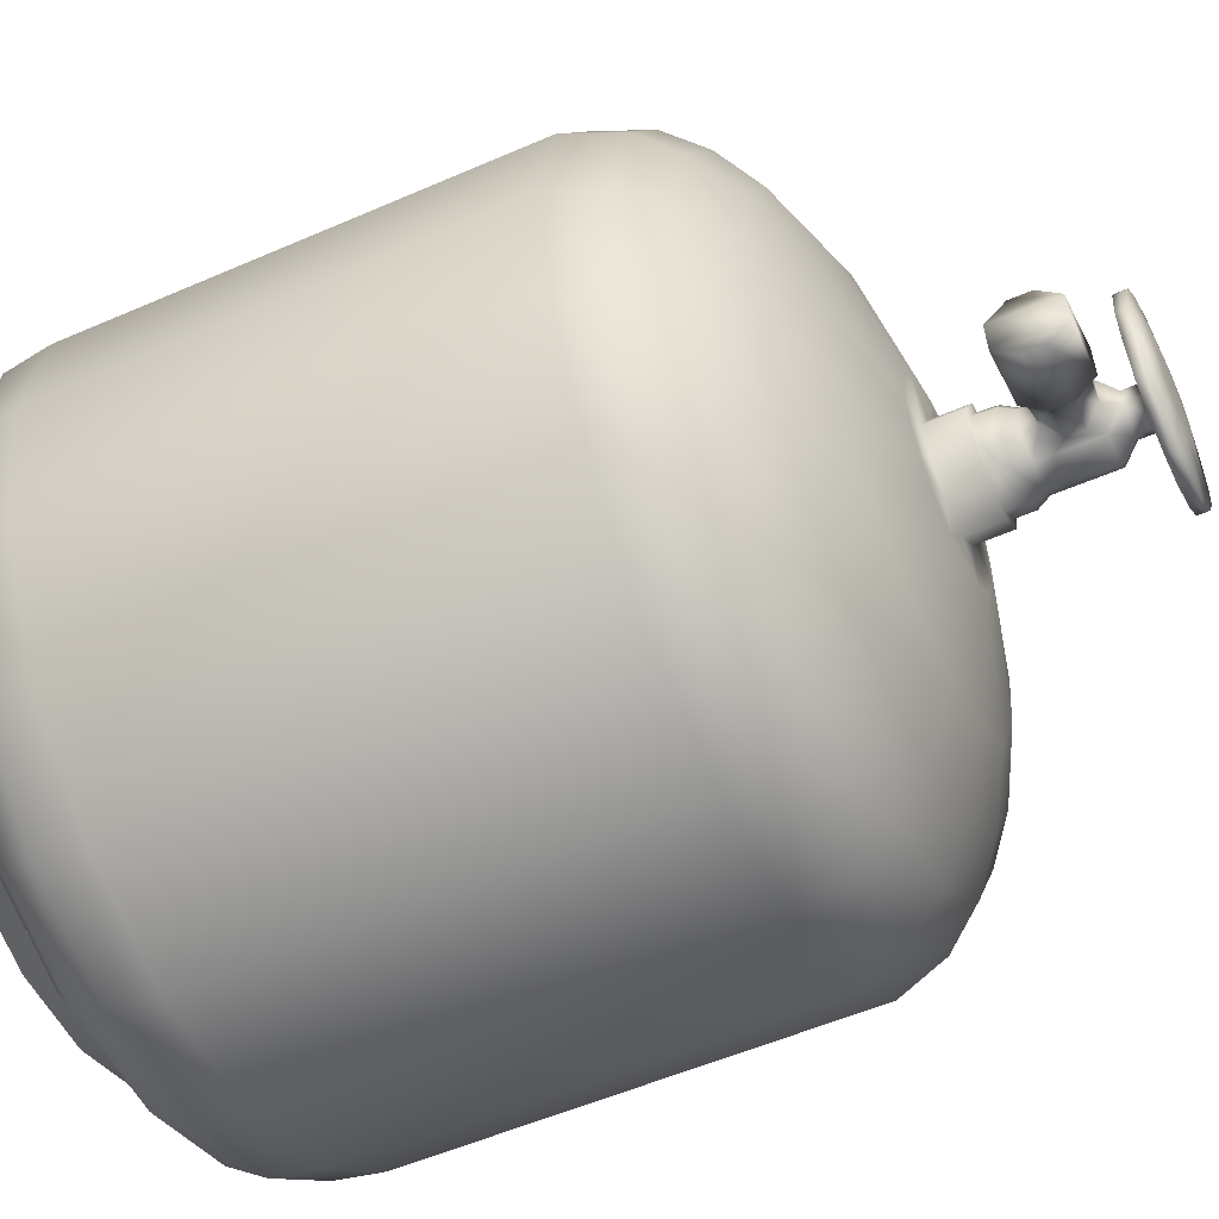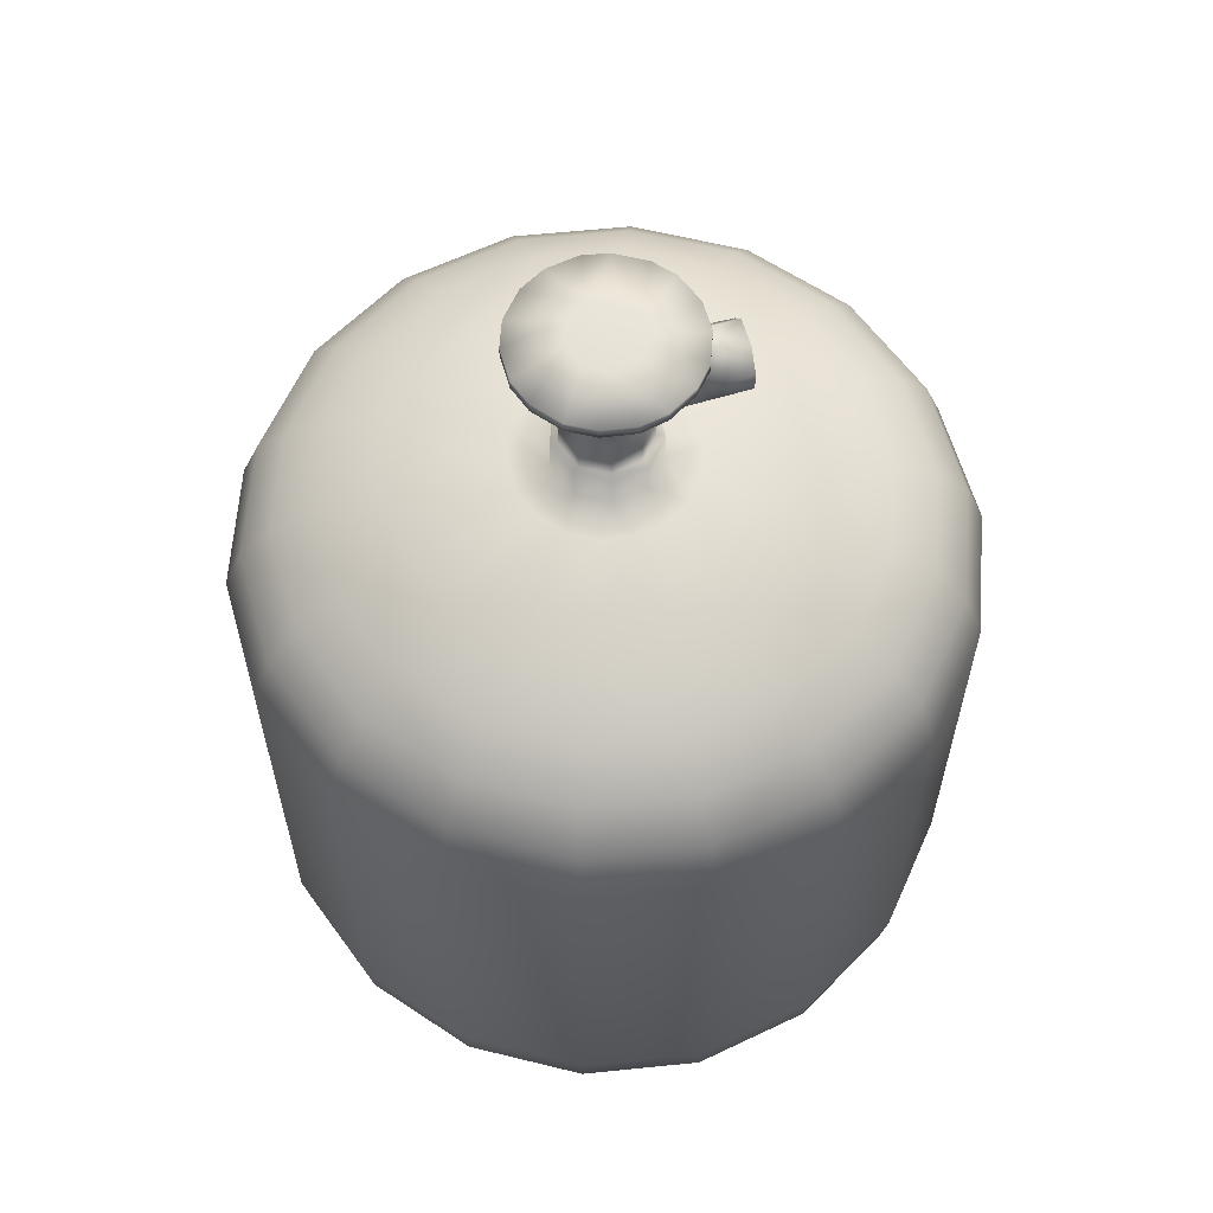
<metadata>
{"format":"obj","ext":"obj","renderer":"f3d","projection":"perspective","resolution":1024,"background":"white","views":[{"elev":-53.4,"azim":115.1,"up":"+Z"},{"elev":61.4,"azim":-5.9,"up":"+Y"}]}
</metadata>
<code>
v 0.6006 -0.6749 -0.2186
v 0.6122 -0.5894 -0.2228
v 0.6515 -0.5894 -0
v 0.6391 -0.6749 -0
v 0.4896 -0.6749 -0.4108
v 0.4991 -0.5894 -0.4188
v 0.3195 -0.6749 -0.5535
v 0.3258 -0.5894 -0.5642
v 0.111 -0.6749 -0.6294
v 0.1131 -0.5894 -0.6416
v -0.111 -0.6749 -0.6294
v -0.1131 -0.5894 -0.6416
v -0.3195 -0.6749 -0.5535
v -0.3258 -0.5894 -0.5642
v -0.4896 -0.6749 -0.4108
v -0.4991 -0.5894 -0.4188
v -0.6006 -0.6749 -0.2186
v -0.6122 -0.5894 -0.2228
v -0.6391 -0.6749 -0
v -0.6515 -0.5894 -0
v -0.6006 -0.6749 0.2186
v -0.6122 -0.5894 0.2228
v -0.4896 -0.6749 0.4108
v -0.4991 -0.5894 0.4188
v -0.3195 -0.6749 0.5535
v -0.3258 -0.5894 0.5642
v -0.111 -0.6749 0.6294
v -0.1131 -0.5894 0.6416
v 0.111 -0.6749 0.6294
v 0.1131 -0.5894 0.6416
v 0.3195 -0.6749 0.5535
v 0.3258 -0.5894 0.5642
v 0.4896 -0.6749 0.4108
v 0.4991 -0.5894 0.4188
v 0.6006 -0.6749 0.2186
v 0.6122 -0.5894 0.2228
v 0.5656 -0.736 -0.2059
v 0.6019 -0.736 -0
v 0.5073 -0.7726 -0.1846
v 0.5399 -0.7726 -0
v 0.426 -0.7849 -0.1551
v 0.4534 -0.7849 -0
v 0.4611 -0.736 -0.3869
v 0.4136 -0.7726 -0.347
v 0.3473 -0.7849 -0.2914
v 0.3009 -0.736 -0.5212
v 0.2699 -0.7726 -0.4675
v 0.2267 -0.7849 -0.3926
v 0.1045 -0.736 -0.5927
v 0.09375 -0.7726 -0.5317
v 0.07873 -0.7849 -0.4465
v -0.1045 -0.736 -0.5927
v -0.09375 -0.7726 -0.5317
v -0.07873 -0.7849 -0.4465
v -0.3009 -0.736 -0.5212
v -0.2699 -0.7726 -0.4675
v -0.2267 -0.7849 -0.3926
v -0.4611 -0.736 -0.3869
v -0.4136 -0.7726 -0.347
v -0.3473 -0.7849 -0.2914
v -0.5656 -0.736 -0.2059
v -0.5073 -0.7726 -0.1846
v -0.426 -0.7849 -0.1551
v -0.6019 -0.736 -0
v -0.5399 -0.7726 -0
v -0.4534 -0.7849 -0
v -0.5656 -0.736 0.2059
v -0.5073 -0.7726 0.1846
v -0.426 -0.7849 0.1551
v -0.4611 -0.736 0.3869
v -0.4136 -0.7726 0.347
v -0.3473 -0.7849 0.2914
v -0.3009 -0.736 0.5212
v -0.2699 -0.7726 0.4675
v -0.2267 -0.7849 0.3926
v -0.1045 -0.736 0.5927
v -0.09375 -0.7726 0.5317
v -0.07873 -0.7849 0.4465
v 0.1045 -0.736 0.5927
v 0.09375 -0.7726 0.5317
v 0.07873 -0.7849 0.4465
v 0.3009 -0.736 0.5212
v 0.2699 -0.7726 0.4675
v 0.2267 -0.7849 0.3926
v 0.4611 -0.736 0.3869
v 0.4136 -0.7726 0.347
v 0.3473 -0.7849 0.2914
v 0.5656 -0.736 0.2059
v 0.5073 -0.7726 0.1846
v 0.426 -0.7849 0.1551
v 0.6122 0.2054 -0.2228
v 0.6515 0.2054 -0
v 0.4991 0.2054 -0.4188
v 0.3258 0.2054 -0.5642
v 0.1131 0.2054 -0.6416
v -0.1131 0.2054 -0.6416
v -0.3258 0.2054 -0.5642
v -0.4991 0.2054 -0.4188
v -0.6122 0.2054 -0.2228
v -0.6515 0.2054 -0
v -0.6122 0.2054 0.2228
v -0.4991 0.2054 0.4188
v -0.3258 0.2054 0.5642
v -0.1131 0.2054 0.6416
v 0.1131 0.2054 0.6416
v 0.3258 0.2054 0.5642
v 0.4991 0.2054 0.4188
v 0.6122 0.2054 0.2228
v 0.5252 0.3618 -0.1911
v 0.5589 0.3618 -0
v 0.6167 0.2968 -0
v 0.5795 0.2968 -0.2109
v 0.4281 0.3618 -0.3592
v 0.4724 0.2968 -0.3964
v 0.2794 0.3618 -0.484
v 0.3083 0.2968 -0.534
v 0.09705 0.3618 -0.5504
v 0.1071 0.2968 -0.6073
v -0.09705 0.3618 -0.5504
v -0.1071 0.2968 -0.6073
v -0.2794 0.3618 -0.484
v -0.3083 0.2968 -0.534
v -0.4281 0.3618 -0.3592
v -0.4724 0.2968 -0.3964
v -0.5252 0.3618 -0.1911
v -0.5795 0.2968 -0.2109
v -0.5589 0.3618 -0
v -0.6167 0.2968 -0
v -0.5252 0.3618 0.1911
v -0.5795 0.2968 0.2109
v -0.4281 0.3618 0.3592
v -0.4724 0.2968 0.3964
v -0.2794 0.3618 0.484
v -0.3083 0.2968 0.534
v -0.09705 0.3618 0.5504
v -0.1071 0.2968 0.6073
v 0.09705 0.3618 0.5504
v 0.1071 0.2968 0.6073
v 0.2794 0.3618 0.484
v 0.3083 0.2968 0.534
v 0.4281 0.3618 0.3592
v 0.4724 0.2968 0.3964
v 0.5252 0.3618 0.1912
v 0.5795 0.2968 0.2109
v 0.4518 0.4156 -0.1644
v 0.4808 0.4156 -0
v 0.3683 0.4156 -0.309
v 0.2404 0.4156 -0.4164
v 0.08348 0.4156 -0.4735
v -0.08348 0.4156 -0.4735
v -0.2404 0.4156 -0.4164
v -0.3683 0.4156 -0.309
v -0.4518 0.4156 -0.1644
v -0.4808 0.4156 -0
v -0.4518 0.4156 0.1644
v -0.3683 0.4156 0.309
v -0.2404 0.4156 0.4164
v -0.08348 0.4156 0.4735
v 0.08348 0.4156 0.4735
v 0.2404 0.4156 0.4164
v 0.3683 0.4156 0.309
v 0.4518 0.4156 0.1644
v 0.1522 0.5181 -0.05539
v 0.162 0.5181 -0
v 0.3624 0.4688 -0
v 0.3405 0.4688 -0.1239
v 0.1241 0.5181 -0.1041
v 0.2776 0.4688 -0.2329
v 0.08098 0.5181 -0.1403
v 0.1812 0.4688 -0.3138
v 0.02812 0.5181 -0.1595
v 0.06293 0.4688 -0.3569
v -0.02812 0.5181 -0.1595
v -0.06293 0.4688 -0.3569
v -0.08098 0.5181 -0.1403
v -0.1812 0.4688 -0.3138
v -0.1241 0.5181 -0.1041
v -0.2776 0.4688 -0.2329
v -0.1522 0.5181 -0.05539
v -0.3405 0.4688 -0.1239
v -0.162 0.5181 -0
v -0.3624 0.4688 -0
v -0.1522 0.5181 0.05539
v -0.3405 0.4688 0.1239
v -0.1241 0.5181 0.1041
v -0.2776 0.4688 0.2329
v -0.08098 0.5181 0.1403
v -0.1812 0.4688 0.3138
v -0.02812 0.5181 0.1595
v -0.06293 0.4688 0.3569
v 0.02812 0.5181 0.1595
v 0.06293 0.4688 0.3569
v 0.08098 0.5181 0.1403
v 0.1812 0.4688 0.3138
v 0.1241 0.5181 0.1041
v 0.2776 0.4688 0.2329
v 0.1522 0.5181 0.05539
v 0.3405 0.4688 0.1239
v 0.0817 0.5181 -0.04717
v 0.09291 0.5181 0.01638
v 0.03227 0.5181 -0.08865
v -0.03227 0.5181 -0.08865
v -0.0817 0.5181 -0.04717
v -0.09291 0.5181 0.01638
v -0.06064 0.5181 0.07227
v 0 0.5181 0.09434
v 0.06064 0.5181 0.07227
v 0.0817 0.5833 -0.04717
v 0.09291 0.5833 0.01638
v 0.03227 0.5833 -0.08865
v -0.03227 0.5833 -0.08865
v -0.0817 0.5833 -0.04717
v -0.09291 0.5833 0.01638
v -0.06064 0.5833 0.07227
v 0 0.5833 0.09434
v 0.06064 0.5833 0.07227
v 0.06905 0.5833 -0.03986
v 0.07852 0.5833 0.01384
v 0.02728 0.5833 -0.07491
v -0.02725 0.5833 -0.07491
v -0.06902 0.5833 -0.03986
v -0.07849 0.5833 0.01384
v -0.05123 0.5833 0.06107
v 1.303e-05 0.5833 0.07972
v 0.05125 0.5833 0.06107
v 0.2255 0.7711 -0.01316
v 0.2255 0.6561 -0.01316
v 0.2164 0.6562 -0.06476
v 0.2164 0.7711 -0.06476
v 0.2115 0.7329 -0.09325
v 0.2115 0.6943 -0.09325
v 0.02066 0.7519 -0.05808
v 0.02066 0.6754 -0.05808
v -0.02278 0.6754 -0.06259
v -0.02278 0.7519 -0.06259
v -0.05769 0.6754 -0.0333
v -0.05769 0.7519 -0.0333
v -0.0656 0.6754 0.01157
v -0.0656 0.7519 0.01157
v -0.04282 0.6754 0.05103
v -0.04282 0.7519 0.05103
v 0 0.6754 0.06661
v 0 0.7519 0.06661
v 0.05401 0.7279 0.03877
v 0.04182 0.7519 0.046
v 0.04182 0.6754 0.046
v 0.05401 0.6993 0.03877
v 0.2306 0.6943 0.01529
v 0.2306 0.7329 0.01529
v 0.03673 0.784 0.006477
v 0.0656 0.757 0.01157
v 0.05769 0.757 -0.0333
v 0.03229 0.784 -0.01871
v 0.05769 0.6433 -0.0333
v 0.05769 0.6702 -0.0333
v 0.0656 0.6702 0.01157
v 0.0656 0.6433 0.01157
v 0.0118 0.7814 -0.03325
v 0.02138 0.6433 -0.05961
v -0.01288 0.7814 -0.03515
v -0.02278 0.6433 -0.06259
v -0.03248 0.7814 -0.01871
v -0.05769 0.6433 -0.0333
v -0.03692 0.7814 0.006477
v -0.0656 0.6433 0.01157
v -0.02413 0.7814 0.02863
v -0.04282 0.6433 0.05103
v -9.512e-05 0.7814 0.03737
v 0 0.6433 0.06661
v 0.02352 0.7814 0.02651
v 0.04216 0.6433 0.04771
v 0.03749 0.7279 -0.05491
v 0.1036 0.7291 -0.06657
v 0.1036 0.6981 -0.06657
v 0.03749 0.6993 -0.05491
v 0.1158 0.7607 0.00271
v 0.1079 0.7607 -0.04216
v 0.1201 0.6981 0.02711
v 0.1201 0.7291 0.02711
v 0.1079 0.6665 -0.04216
v 0.1158 0.6665 0.00271
v 0.1523 0.8207 -0.05576
v 0.1523 0.8402 -0.05576
v 0.1622 0.8402 -0.0004196
v 0.1622 0.8207 -0.0004196
v 0.08279 0.8207 -0.1382
v 0.08279 0.8402 -0.1382
v 0.121 0.8402 -0.108
v 0.121 0.8207 -0.108
v -0.02338 0.8207 -0.1605
v -0.02338 0.8402 -0.1605
v 0.02466 0.8402 -0.1592
v 0.02466 0.8207 -0.1592
v -0.1228 0.8207 -0.1062
v -0.1228 0.8402 -0.1062
v -0.08106 0.8402 -0.1407
v -0.08106 0.8207 -0.1407
v -0.1626 0.8207 -0.002412
v -0.1626 0.8402 -0.002412
v -0.1536 0.8402 -0.05334
v -0.1536 0.8207 -0.05334
v -0.1261 0.8207 0.1027
v -0.1261 0.8402 0.1027
v -0.152 0.8402 0.05788
v -0.152 0.8207 0.05788
v -0.02784 0.8207 0.1599
v -0.02784 0.8402 0.1599
v -0.07912 0.8402 0.1418
v -0.07912 0.8207 0.1418
v 0.07975 0.8207 0.1399
v 0.07975 0.8402 0.1399
v 0.0331 0.8402 0.1587
v 0.0331 0.8207 0.1587
v 0.1511 0.8207 0.05955
v 0.1511 0.8402 0.05955
v 0.1268 0.8402 0.09991
v 0.1268 0.8207 0.09991
v 0.03229 0.8109 -0.01871
v 0.03673 0.8109 0.006477
v 0.0121 0.8109 -0.03388
v -0.01288 0.8109 -0.03515
v -0.03248 0.8109 -0.01871
v -0.03692 0.8109 0.006477
v -0.02413 0.8109 0.02863
v -9.512e-05 0.8109 0.03737
v 0.02366 0.8109 0.02722
v 0.0656 0.85 0.01157
v 0.05769 0.85 -0.0333
v 0.04232 0.85 0.04851
v 0 0.85 0.06661
v -0.04282 0.85 0.05103
v -0.0656 0.85 0.01157
v -0.05769 0.85 -0.0333
v -0.02278 0.85 -0.06259
v 0.02172 0.85 -0.06034
v -0.0003974 0.85 7.688e-05
v 0.4392 -0.7849 -0
v 0 -0.7849 -0
v 0.4127 -0.7849 -0.1502
v 0.4127 -0.7849 0.1502
v 0.3365 -0.7849 0.2823
v 0.2196 -0.7849 0.3804
v 0.07627 -0.7849 0.4326
v -0.07627 -0.7849 0.4326
v -0.2196 -0.7849 0.3804
v -0.3365 -0.7849 0.2823
v -0.4127 -0.7849 0.1502
v -0.4392 -0.7849 -0
v -0.4127 -0.7849 -0.1502
v -0.3365 -0.7849 -0.2823
v -0.2196 -0.7849 -0.3804
v -0.07627 -0.7849 -0.4326
v 0.07627 -0.7849 -0.4326
v 0.2196 -0.7849 -0.3804
v 0.3365 -0.7849 -0.2823
v 0.4392 -0.85 -0
v 0.4127 -0.85 -0.1502
v 0.4264 -0.85 -0.1552
v 0.4537 -0.85 -0
v 0.4127 -0.85 0.1502
v 0.4264 -0.85 0.1552
v 0.3365 -0.85 0.2823
v 0.3476 -0.85 0.2916
v 0.2196 -0.85 0.3804
v 0.2269 -0.85 0.3929
v 0.07627 -0.85 0.4326
v 0.07879 -0.85 0.4468
v -0.07627 -0.85 0.4326
v -0.07879 -0.85 0.4468
v -0.2196 -0.85 0.3804
v -0.2269 -0.85 0.3929
v -0.3365 -0.85 0.2823
v -0.3476 -0.85 0.2916
v -0.4127 -0.85 0.1502
v -0.4264 -0.85 0.1552
v -0.4392 -0.85 -0
v -0.4537 -0.85 -0
v -0.4127 -0.85 -0.1502
v -0.4264 -0.85 -0.1552
v -0.3365 -0.85 -0.2823
v -0.3476 -0.85 -0.2916
v -0.2196 -0.85 -0.3804
v -0.2269 -0.85 -0.3929
v -0.07627 -0.85 -0.4326
v -0.07879 -0.85 -0.4468
v 0.07627 -0.85 -0.4326
v 0.07879 -0.85 -0.4468
v 0.2196 -0.85 -0.3804
v 0.2269 -0.85 -0.3929
v 0.3365 -0.85 -0.2823
v 0.3476 -0.85 -0.2916
v 0.1019 0.733 -0.0762
v 0.1019 0.6942 -0.0762
v 0.1072 0.7709 -0.04647
v 0.1166 0.7709 0.007015
v 0.1218 0.733 0.03675
v 0.1218 0.6942 0.03675
v 0.1166 0.6563 0.007015
v 0.1072 0.6563 -0.04647
v 0.06905 0.619 -0.03986
v 0.07852 0.619 0.01384
v 0.02628 0.619 -0.07278
v -0.02725 0.619 -0.07491
v -0.06902 0.619 -0.03986
v -0.07849 0.619 0.01384
v -0.05123 0.619 0.06107
v 1.303e-05 0.619 0.07972
v 0.05079 0.619 0.05871
g Gaz_tank
f 1 2 3 4
f 5 6 2 1
f 7 8 6 5
f 9 10 8 7
f 11 12 10 9
f 13 14 12 11
f 15 16 14 13
f 17 18 16 15
f 19 20 18 17
f 21 22 20 19
f 23 24 22 21
f 25 26 24 23
f 27 28 26 25
f 29 30 28 27
f 31 32 30 29
f 33 34 32 31
f 35 36 34 33
f 4 3 36 35
f 37 1 4 38
f 39 37 38 40
f 41 39 40 42
f 43 5 1 37
f 44 43 37 39
f 45 44 39 41
f 46 7 5 43
f 47 46 43 44
f 48 47 44 45
f 49 9 7 46
f 50 49 46 47
f 51 50 47 48
f 52 11 9 49
f 53 52 49 50
f 54 53 50 51
f 55 13 11 52
f 56 55 52 53
f 57 56 53 54
f 58 15 13 55
f 59 58 55 56
f 60 59 56 57
f 61 17 15 58
f 62 61 58 59
f 63 62 59 60
f 64 19 17 61
f 65 64 61 62
f 66 65 62 63
f 67 21 19 64
f 68 67 64 65
f 69 68 65 66
f 70 23 21 67
f 71 70 67 68
f 72 71 68 69
f 73 25 23 70
f 74 73 70 71
f 75 74 71 72
f 76 27 25 73
f 77 76 73 74
f 78 77 74 75
f 79 29 27 76
f 80 79 76 77
f 81 80 77 78
f 82 31 29 79
f 83 82 79 80
f 84 83 80 81
f 85 33 31 82
f 86 85 82 83
f 87 86 83 84
f 88 35 33 85
f 89 88 85 86
f 90 89 86 87
f 38 4 35 88
f 40 38 88 89
f 42 40 89 90
f 91 92 3 2
f 93 91 2 6
f 94 93 6 8
f 95 94 8 10
f 96 95 10 12
f 97 96 12 14
f 98 97 14 16
f 99 98 16 18
f 100 99 18 20
f 101 100 20 22
f 102 101 22 24
f 103 102 24 26
f 104 103 26 28
f 105 104 28 30
f 106 105 30 32
f 107 106 32 34
f 108 107 34 36
f 92 108 36 3
f 109 110 111 112
f 113 109 112 114
f 115 113 114 116
f 117 115 116 118
f 119 117 118 120
f 121 119 120 122
f 123 121 122 124
f 125 123 124 126
f 127 125 126 128
f 129 127 128 130
f 131 129 130 132
f 133 131 132 134
f 135 133 134 136
f 137 135 136 138
f 139 137 138 140
f 141 139 140 142
f 143 141 142 144
f 110 143 144 111
f 145 146 110 109
f 147 145 109 113
f 148 147 113 115
f 149 148 115 117
f 150 149 117 119
f 151 150 119 121
f 152 151 121 123
f 153 152 123 125
f 154 153 125 127
f 155 154 127 129
f 156 155 129 131
f 157 156 131 133
f 158 157 133 135
f 159 158 135 137
f 160 159 137 139
f 161 160 139 141
f 162 161 141 143
f 146 162 143 110
f 163 164 165 166
f 167 163 166 168
f 169 167 168 170
f 171 169 170 172
f 173 171 172 174
f 175 173 174 176
f 177 175 176 178
f 179 177 178 180
f 181 179 180 182
f 183 181 182 184
f 185 183 184 186
f 187 185 186 188
f 189 187 188 190
f 191 189 190 192
f 193 191 192 194
f 195 193 194 196
f 197 195 196 198
f 164 197 198 165
f 199 200 164 163
f 163 167 199
f 201 199 167 169
f 169 171 201
f 202 201 171 173
f 173 175 202
f 203 202 175 177
f 177 179 203
f 204 203 179 181
f 181 183 204
f 205 204 183 185
f 185 187 205
f 206 205 187 189
f 189 191 206
f 207 206 191 193
f 193 195 207
f 200 207 195 197
f 197 164 200
f 208 209 200 199
f 210 208 199 201
f 211 210 201 202
f 212 211 202 203
f 213 212 203 204
f 214 213 204 205
f 215 214 205 206
f 216 215 206 207
f 209 216 207 200
f 145 166 165 146
f 147 168 166 145
f 148 170 168 147
f 149 172 170 148
f 150 174 172 149
f 151 176 174 150
f 152 178 176 151
f 153 180 178 152
f 154 182 180 153
f 155 184 182 154
f 156 186 184 155
f 157 188 186 156
f 158 190 188 157
f 159 192 190 158
f 160 194 192 159
f 161 196 194 160
f 162 198 196 161
f 146 165 198 162
f 92 91 112 111
f 91 93 114 112
f 93 94 116 114
f 94 95 118 116
f 95 96 120 118
f 96 97 122 120
f 97 98 124 122
f 98 99 126 124
f 99 100 128 126
f 100 101 130 128
f 101 102 132 130
f 102 103 134 132
f 103 104 136 134
f 104 105 138 136
f 105 106 140 138
f 106 107 142 140
f 107 108 144 142
f 108 92 111 144
f 208 217 218 209
f 210 219 217 208
f 211 220 219 210
f 212 221 220 211
f 213 222 221 212
f 214 223 222 213
f 215 224 223 214
f 216 225 224 215
f 209 218 225 216
f 226 227 228 229
f 230 229 228 231
f 232 233 234 235
f 235 234 236 237
f 237 236 238 239
f 239 238 240 241
f 241 240 242 243
f 244 245 246 247
f 248 227 226 249
f 250 251 252 253
f 254 255 256 257
f 232 258 253 252
f 255 254 259 233
f 260 258 232 235
f 233 259 261 234
f 260 235 237 262
f 263 236 234 261
f 262 237 239 264
f 265 238 236 263
f 264 239 241 266
f 267 240 238 265
f 266 241 243 268
f 269 242 240 267
f 268 243 245 270
f 242 269 271 246
f 251 250 270 245
f 256 246 271 257
f 272 273 274 275
f 251 276 277 252
f 247 278 279 244
f 255 280 281 256
f 256 247 246
f 245 244 251
f 255 275 274 280
f 252 277 273 272
f 251 244 279 276
f 256 281 278 247
f 243 242 246 245
f 232 252 272
f 275 233 232 272
f 233 275 255
f 282 283 284 285
f 286 287 288 289
f 290 291 292 293
f 294 295 296 297
f 298 299 300 301
f 302 303 304 305
f 306 307 308 309
f 310 311 312 313
f 314 315 316 317
f 318 282 285 319
f 318 320 286 289
f 321 290 293 320
f 322 294 297 321
f 323 298 301 322
f 324 302 305 323
f 325 306 309 324
f 325 326 310 313
f 319 314 317 326
f 327 284 283 328
f 327 329 316 315
f 329 311 316
f 330 331 308 307
f 332 304 303 331
f 333 300 299 332
f 334 296 295 333
f 334 335 292 291
f 328 288 287 335
f 327 328 336
f 328 335 336
f 335 334 336
f 334 333 336
f 333 332 336
f 332 331 336
f 331 330 336
f 330 329 336
f 329 327 336
f 319 285 314
f 318 289 282
f 320 293 286
f 321 297 290
f 322 301 294
f 323 305 298
f 324 309 302
f 325 313 306
f 326 317 310
f 328 283 288
f 327 315 284
f 330 307 312
f 331 303 308
f 332 299 304
f 333 295 300
f 334 291 296
f 335 287 292
f 285 284 315 314
f 289 288 283 282
f 293 292 287 286
f 297 296 291 290
f 301 300 295 294
f 305 304 299 298
f 309 308 303 302
f 313 312 307 306
f 317 316 311 310
f 337 338 339
f 340 338 337
f 341 338 340
f 342 338 341
f 343 338 342
f 344 338 343
f 345 338 344
f 346 338 345
f 347 338 346
f 348 338 347
f 349 338 348
f 350 338 349
f 351 338 350
f 352 338 351
f 353 338 352
f 354 338 353
f 355 338 354
f 339 338 355
f 356 357 358 359
f 360 356 359 361
f 362 360 361 363
f 364 362 363 365
f 366 364 365 367
f 368 366 367 369
f 370 368 369 371
f 372 370 371 373
f 374 372 373 375
f 376 374 375 377
f 378 376 377 379
f 380 378 379 381
f 382 380 381 383
f 384 382 383 385
f 386 384 385 387
f 388 386 387 389
f 390 388 389 391
f 357 390 391 358
f 42 359 358 41
f 90 361 359 42
f 87 363 361 90
f 84 365 363 87
f 81 367 365 84
f 78 369 367 81
f 75 371 369 78
f 72 373 371 75
f 69 375 373 72
f 66 377 375 69
f 63 379 377 66
f 60 381 379 63
f 57 383 381 60
f 54 385 383 57
f 51 387 385 54
f 48 389 387 51
f 45 391 389 48
f 41 358 391 45
f 339 357 356 337
f 355 390 357 339
f 354 388 390 355
f 353 386 388 354
f 352 384 386 353
f 351 382 384 352
f 350 380 382 351
f 349 378 380 350
f 348 376 378 349
f 347 374 376 348
f 346 372 374 347
f 345 370 372 346
f 344 368 370 345
f 343 366 368 344
f 342 364 366 343
f 341 362 364 342
f 340 360 362 341
f 337 356 360 340
f 392 230 231 393
f 394 229 230 392
f 395 226 229 394
f 395 396 249 226
f 397 248 249 396
f 398 227 248 397
f 399 228 227 398
f 399 393 231 228
f 273 392 393 274
f 277 394 392 273
f 276 395 394 277
f 276 279 396 395
f 278 397 396 279
f 281 398 397 278
f 280 399 398 281
f 280 274 393 399
f 319 250 253 318
f 320 318 253 258
f 320 258 260 321
f 321 260 262 322
f 322 262 264 323
f 323 264 266 324
f 324 266 268 325
f 325 268 270 326
f 250 319 326 270
f 400 254 257 401
f 402 259 254 400
f 402 403 261 259
f 404 263 261 403
f 405 265 263 404
f 406 267 265 405
f 407 269 267 406
f 408 271 269 407
f 408 401 257 271
f 217 400 401 218
f 217 219 402 400
f 402 219 220 403
f 221 404 403 220
f 222 405 404 221
f 223 406 405 222
f 224 407 406 223
f 225 408 407 224
f 408 225 218 401
f 330 312 311 329

</code>
